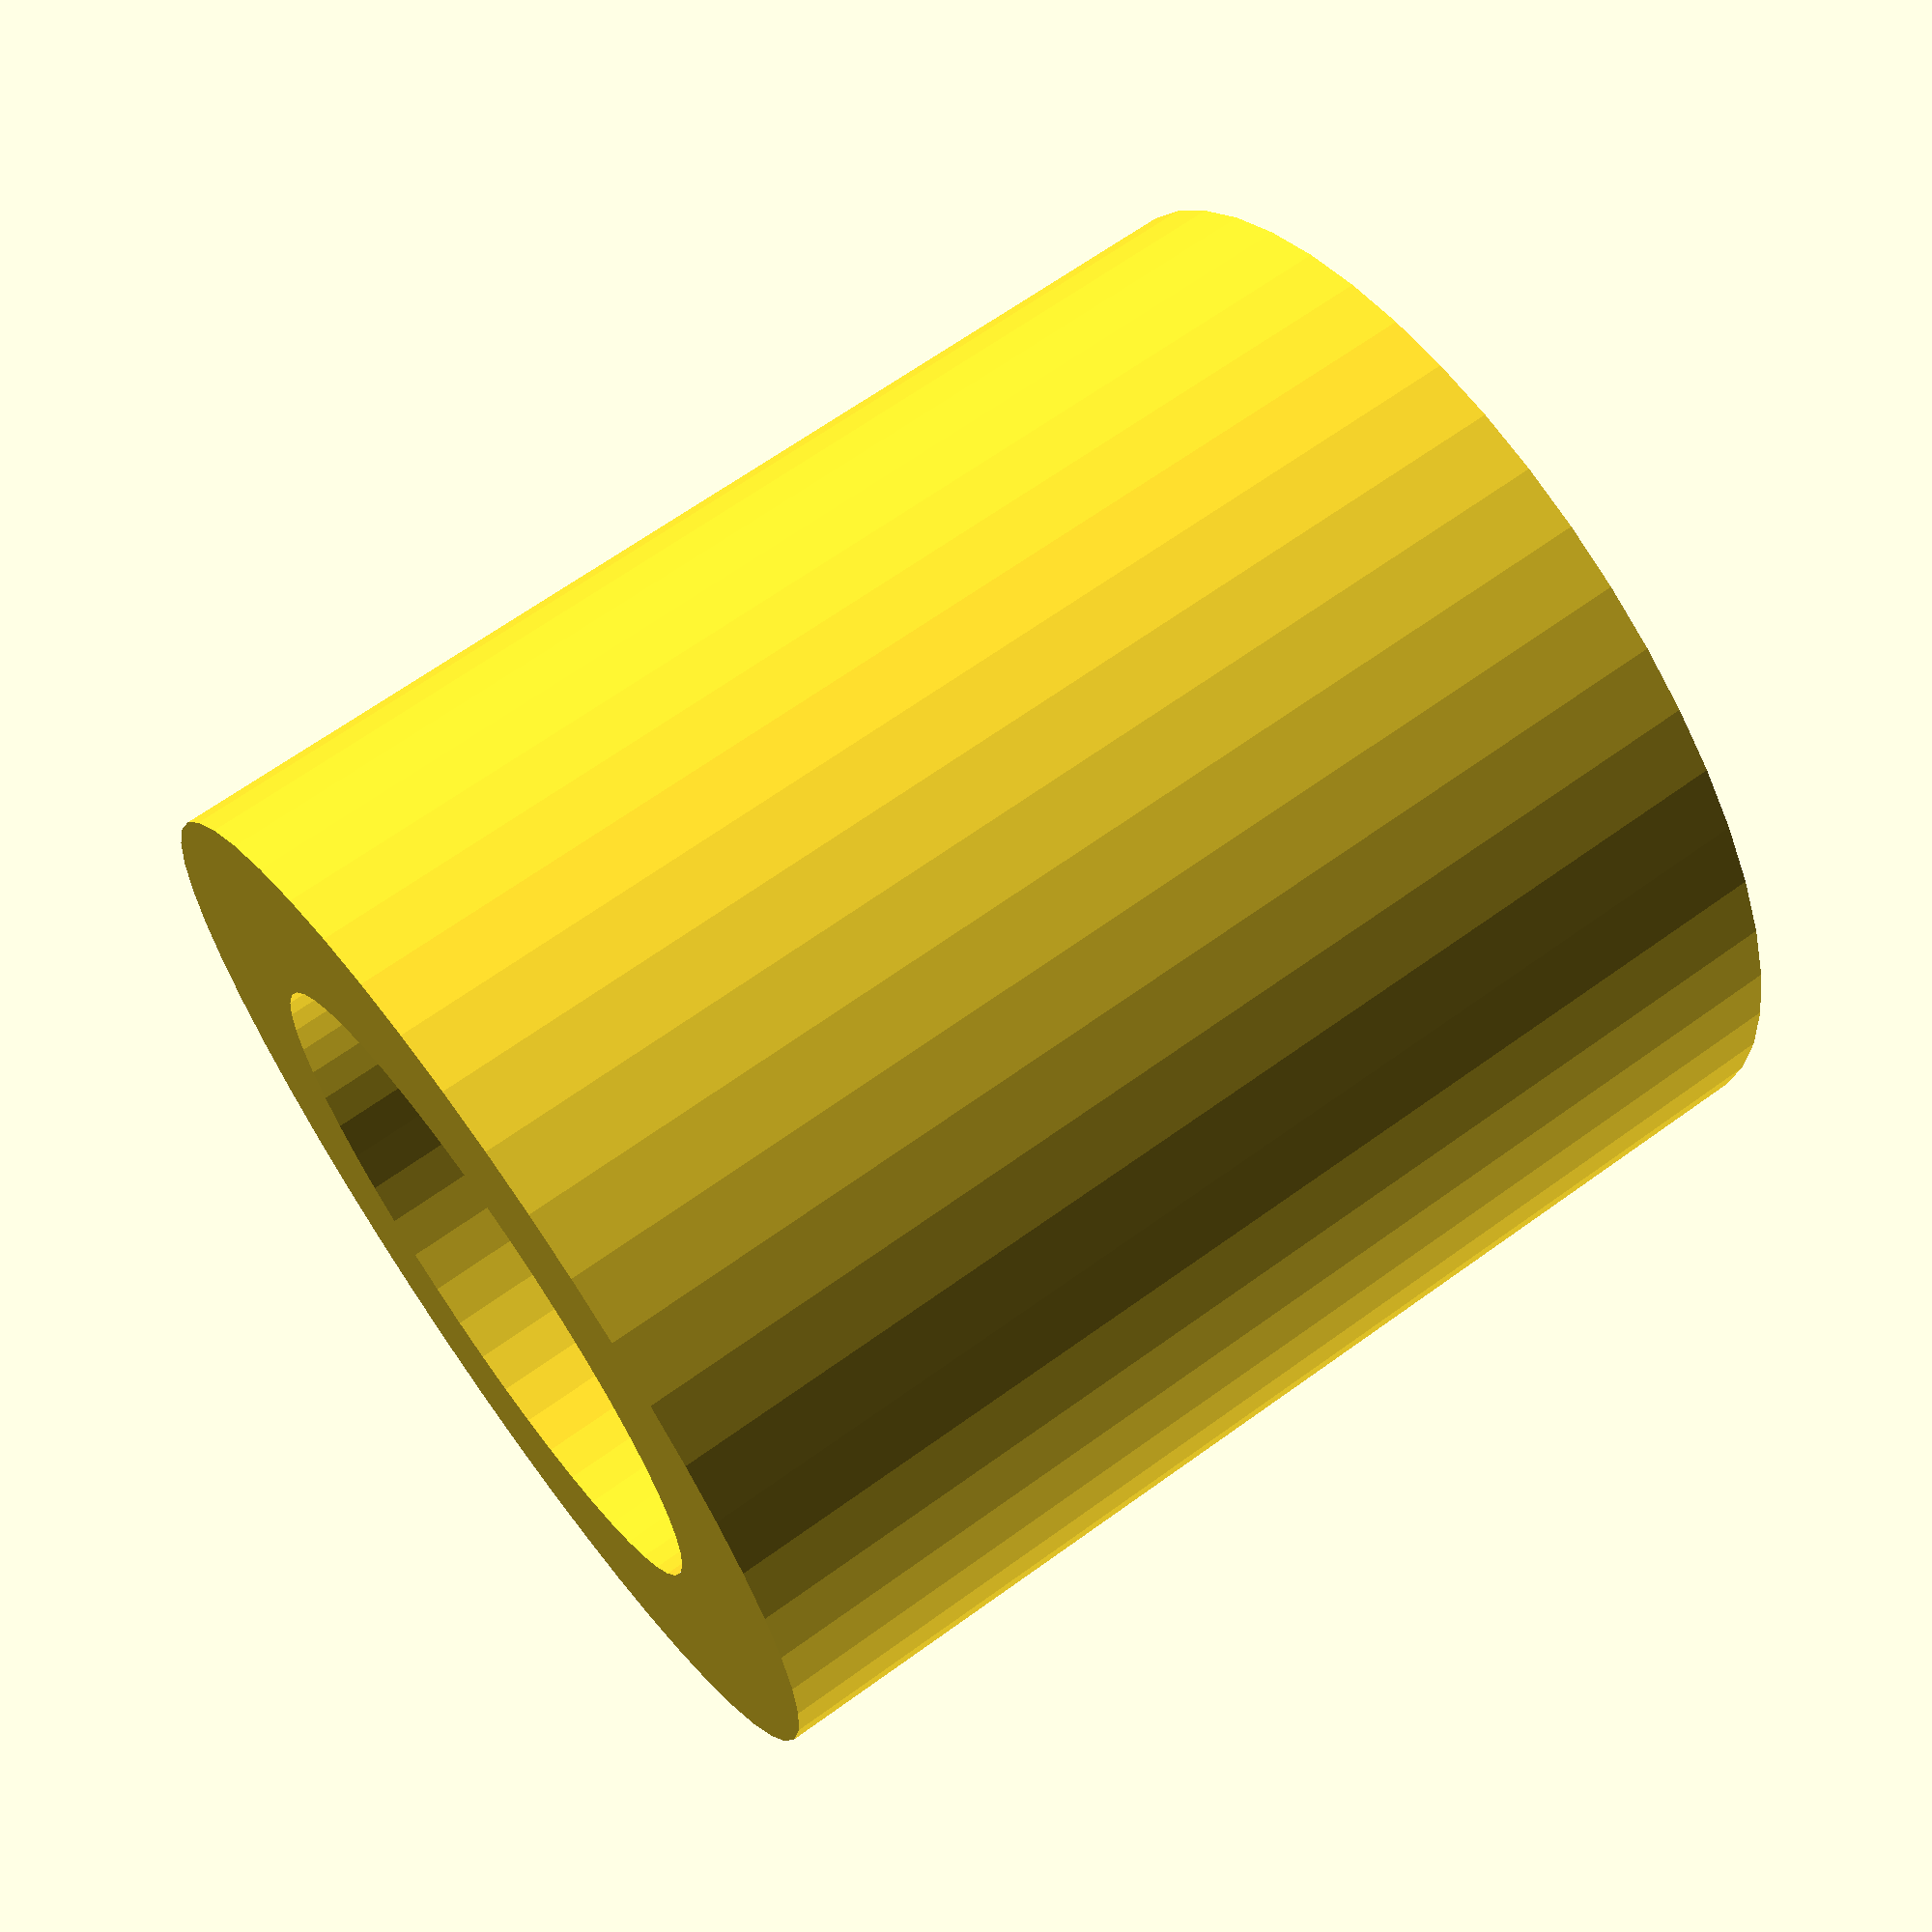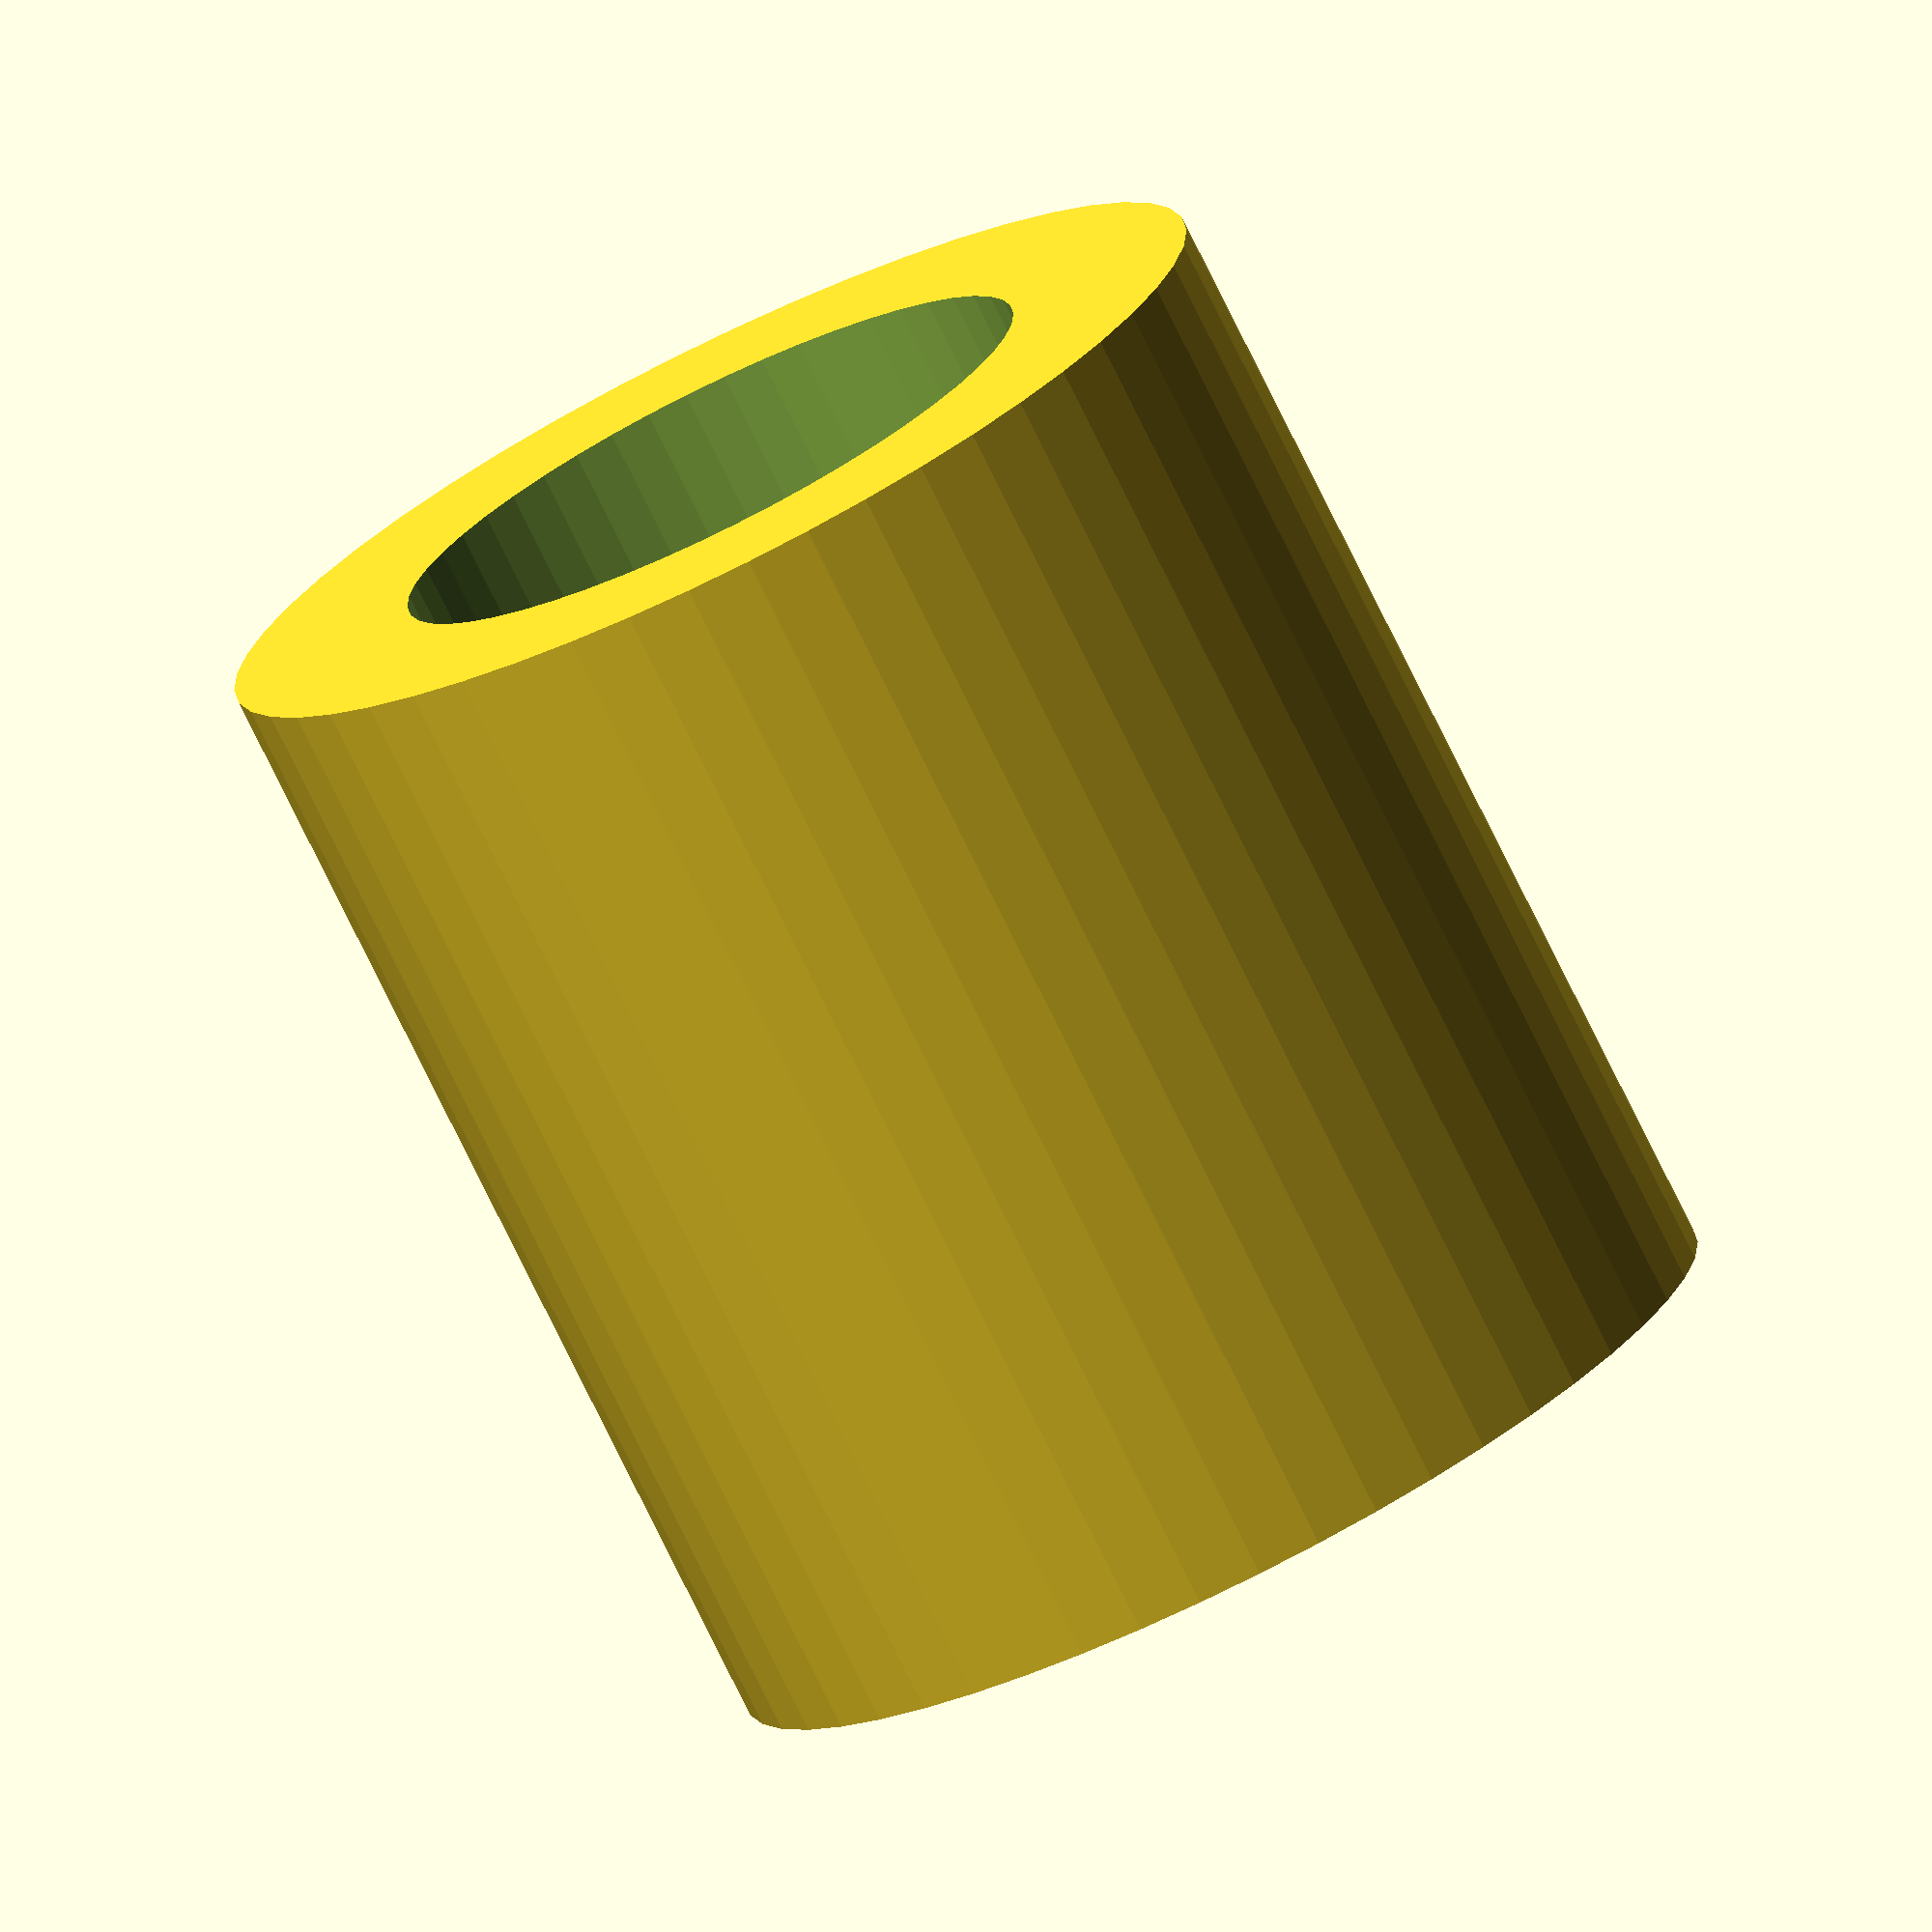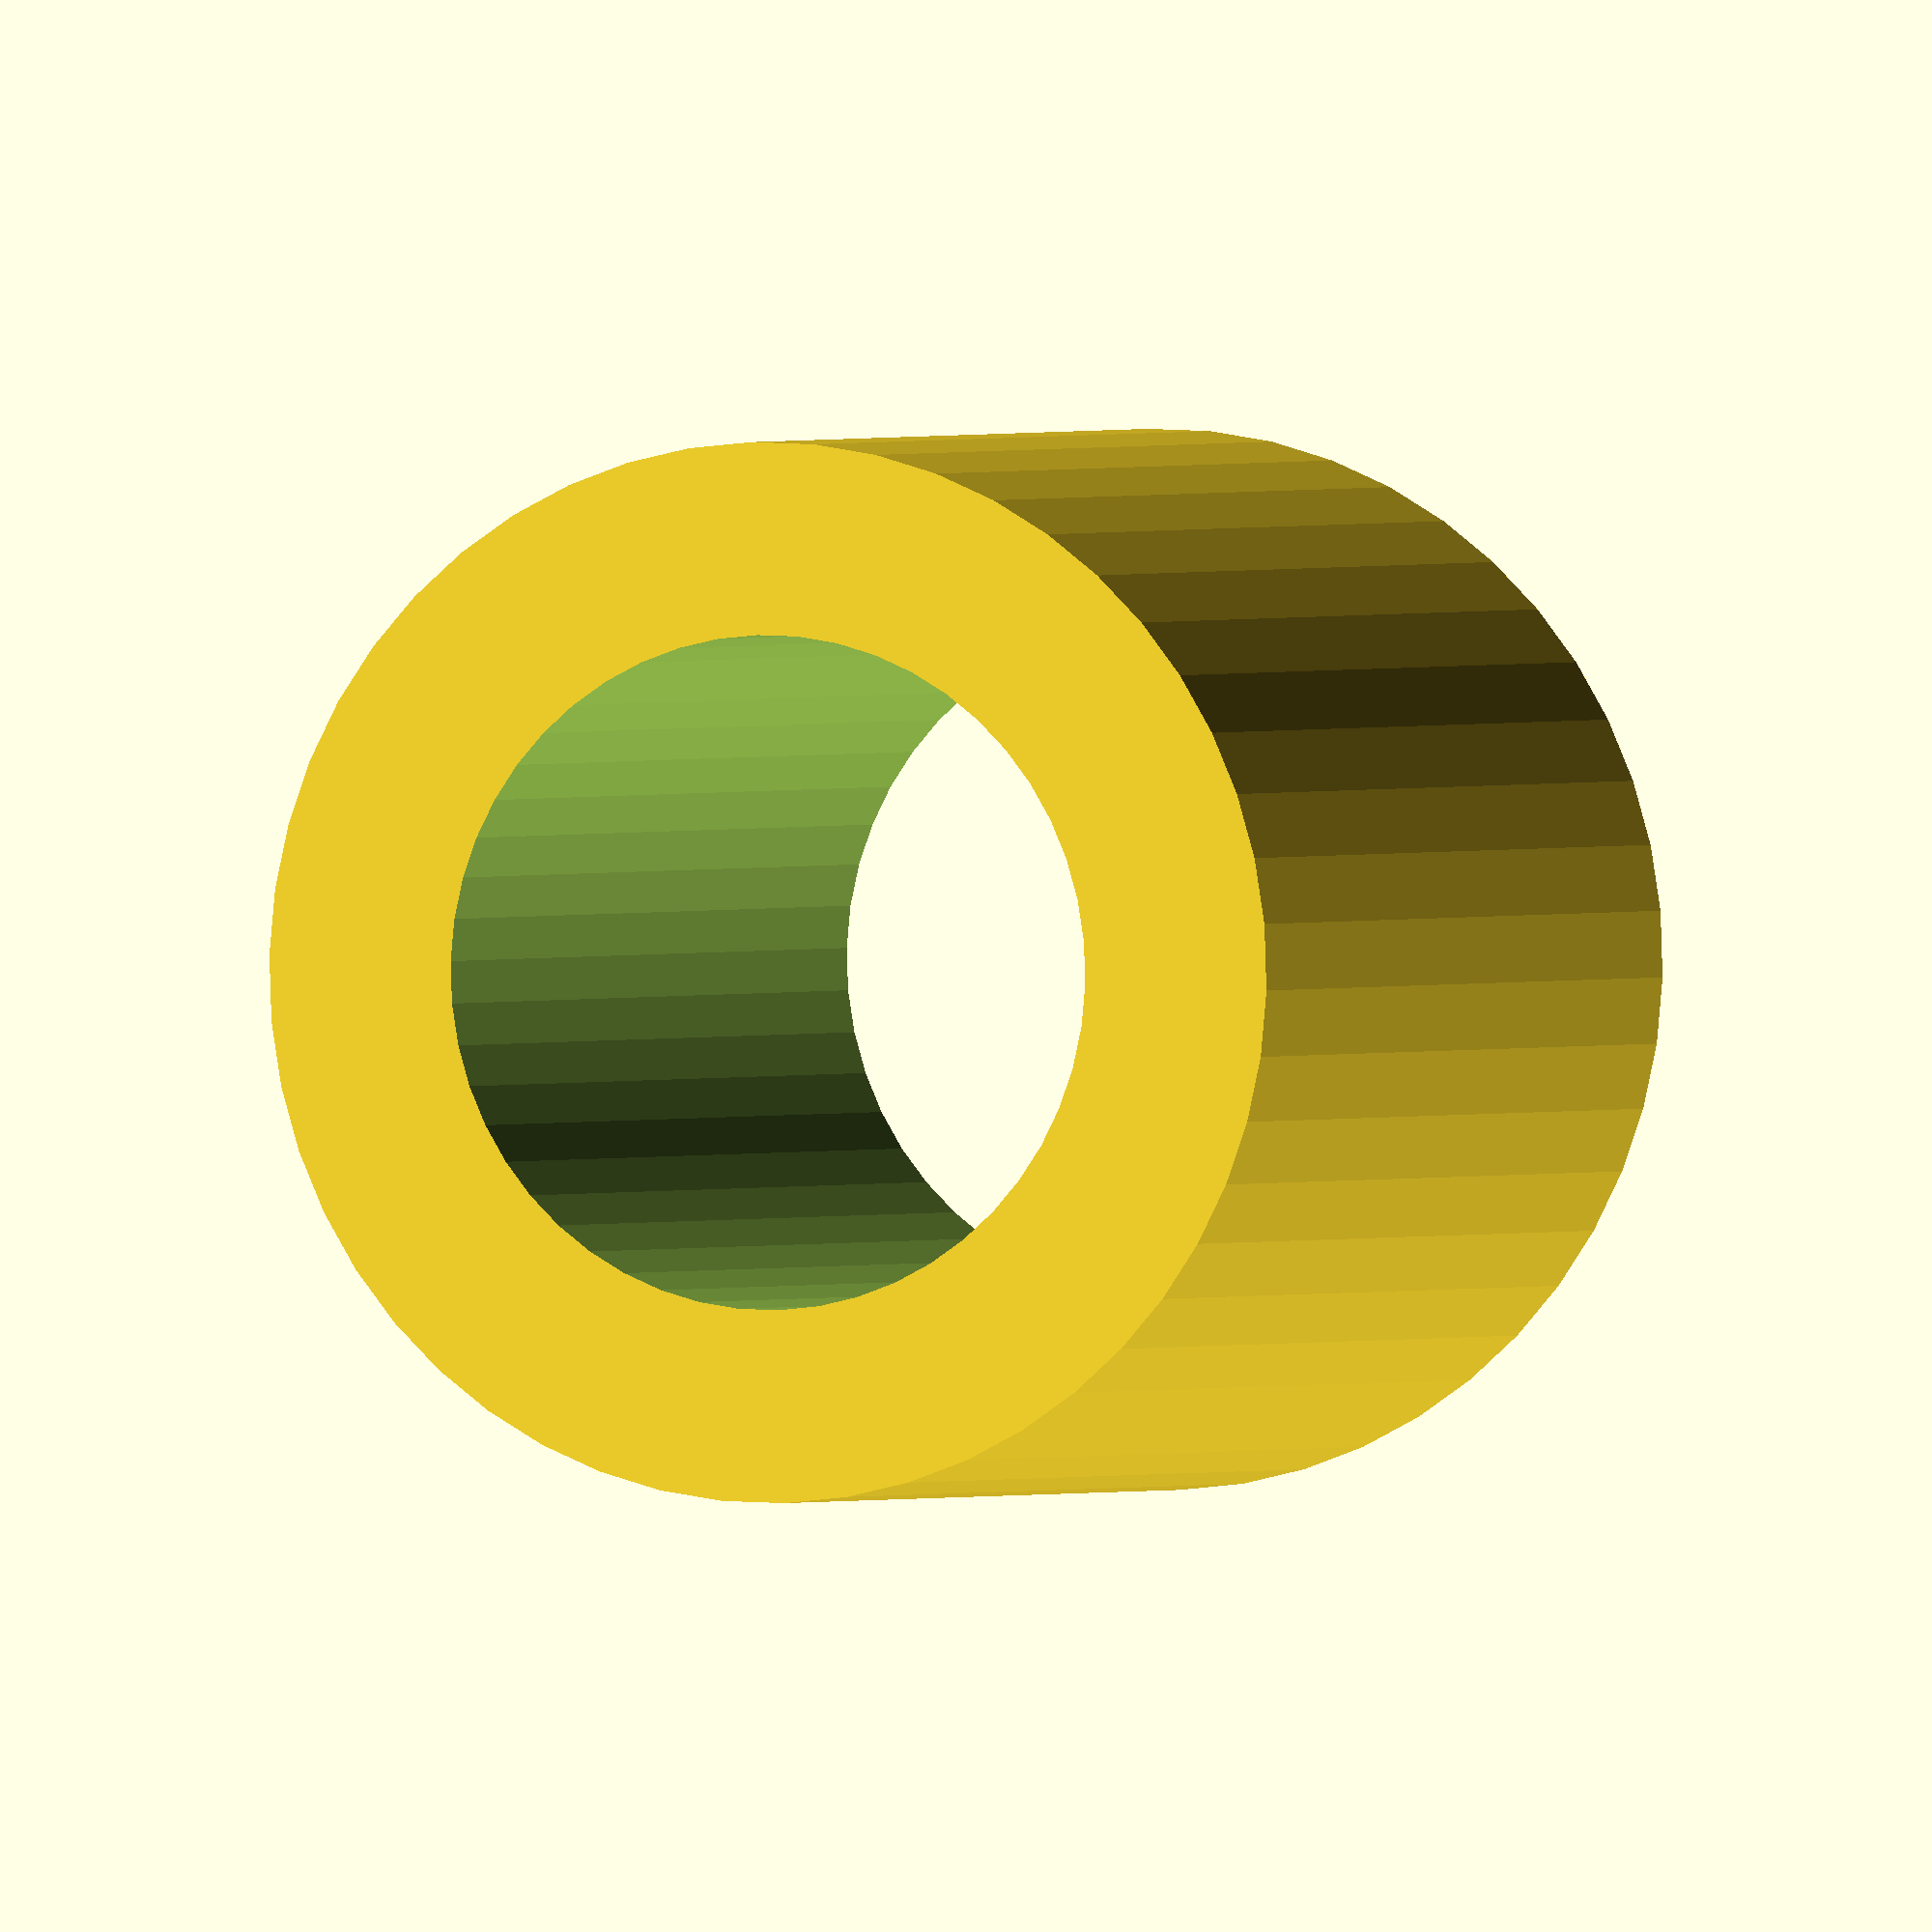
<openscad>
$fn = 50;


difference() {
	union() {
		translate(v = [0, 0, -6.0000000000]) {
			cylinder(h = 12, r = 5.5000000000);
		}
	}
	union() {
		translate(v = [0, 0, -100.0000000000]) {
			cylinder(h = 200, r = 3.5000000000);
		}
	}
}
</openscad>
<views>
elev=294.2 azim=164.4 roll=54.0 proj=p view=solid
elev=256.9 azim=166.6 roll=333.8 proj=o view=solid
elev=359.3 azim=145.7 roll=20.0 proj=o view=wireframe
</views>
